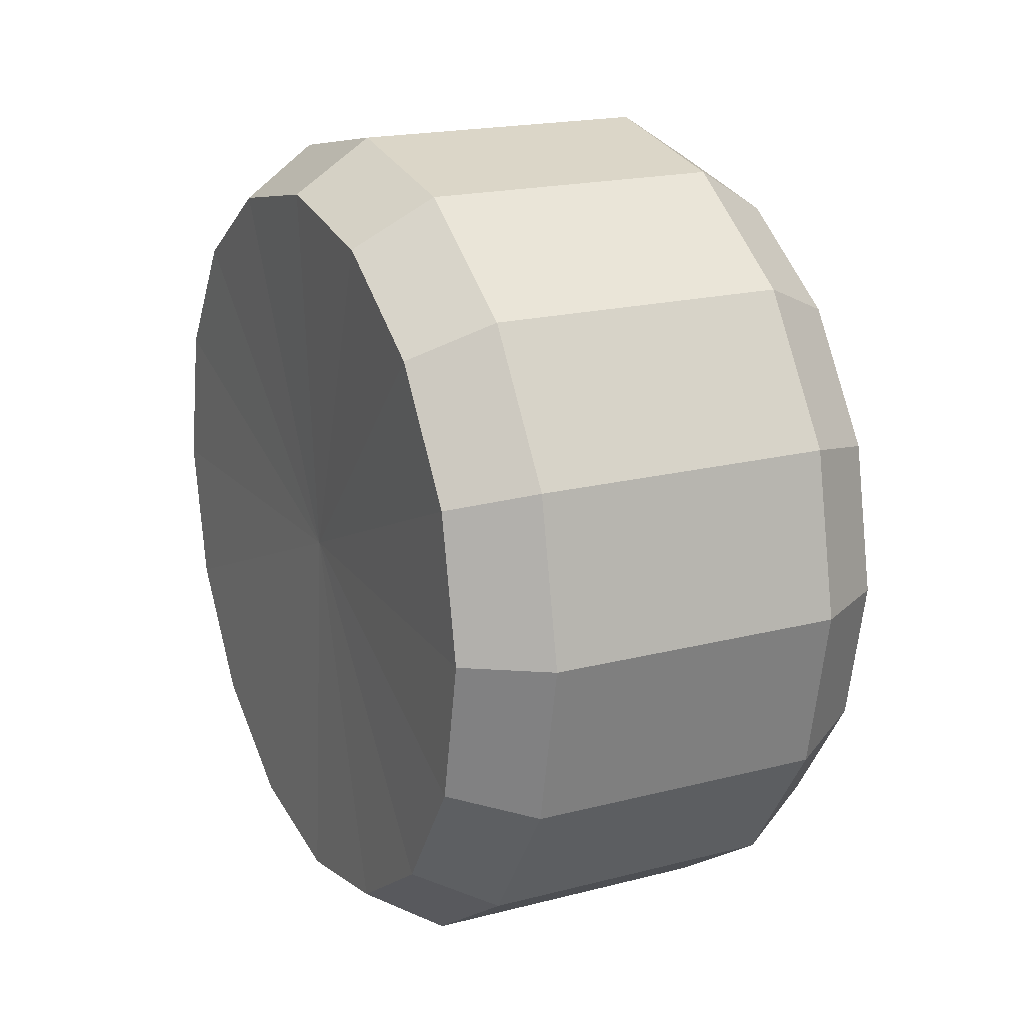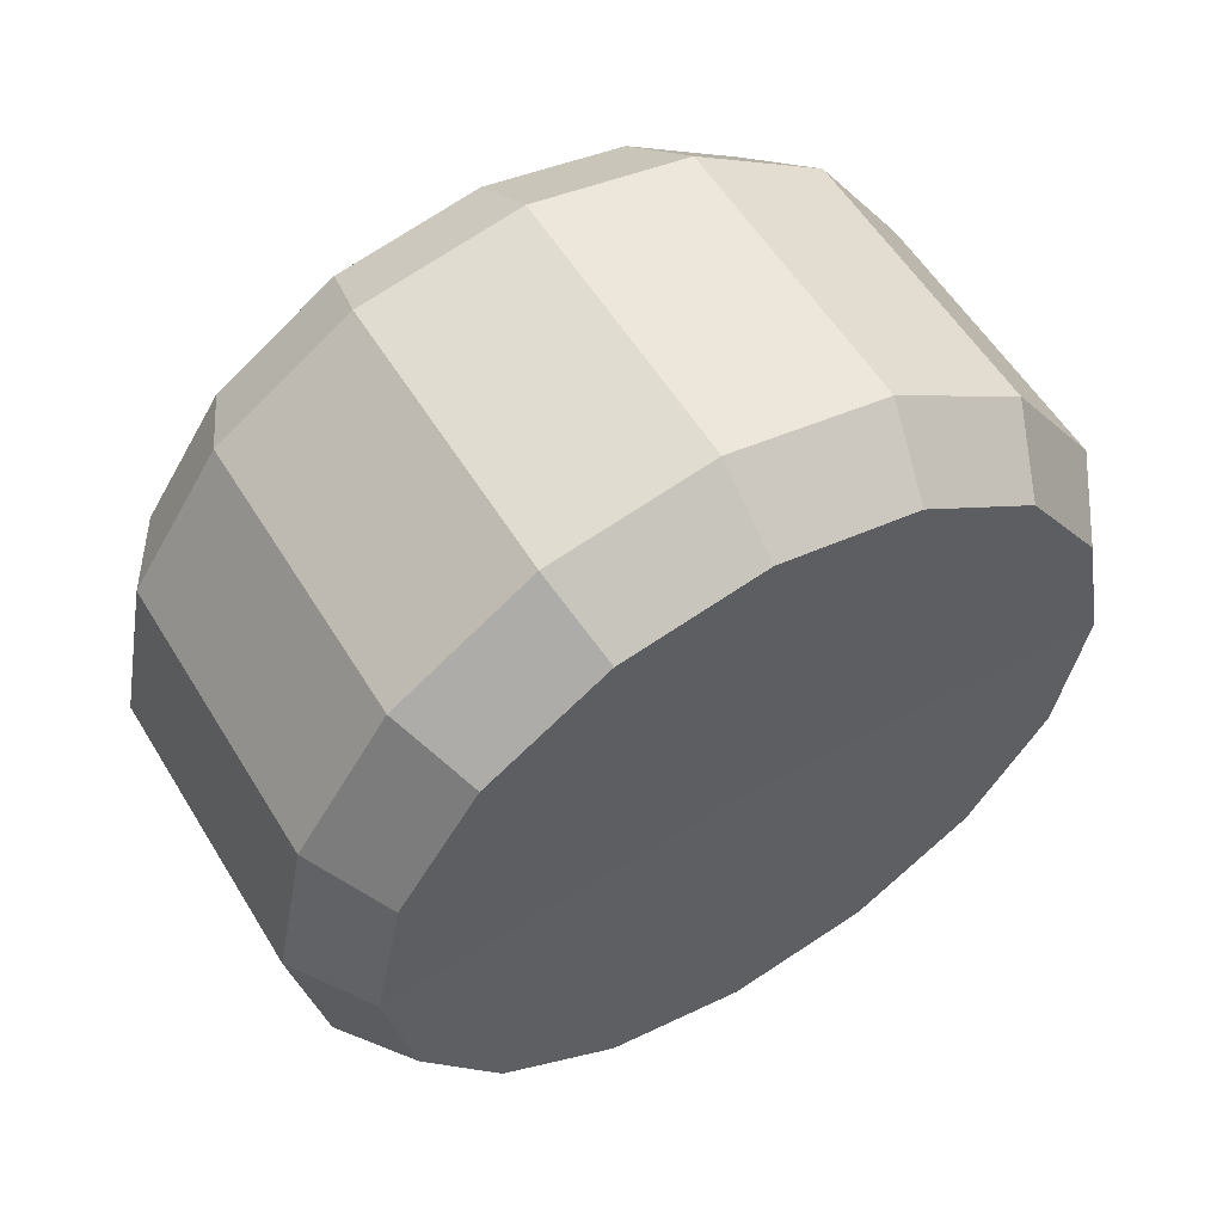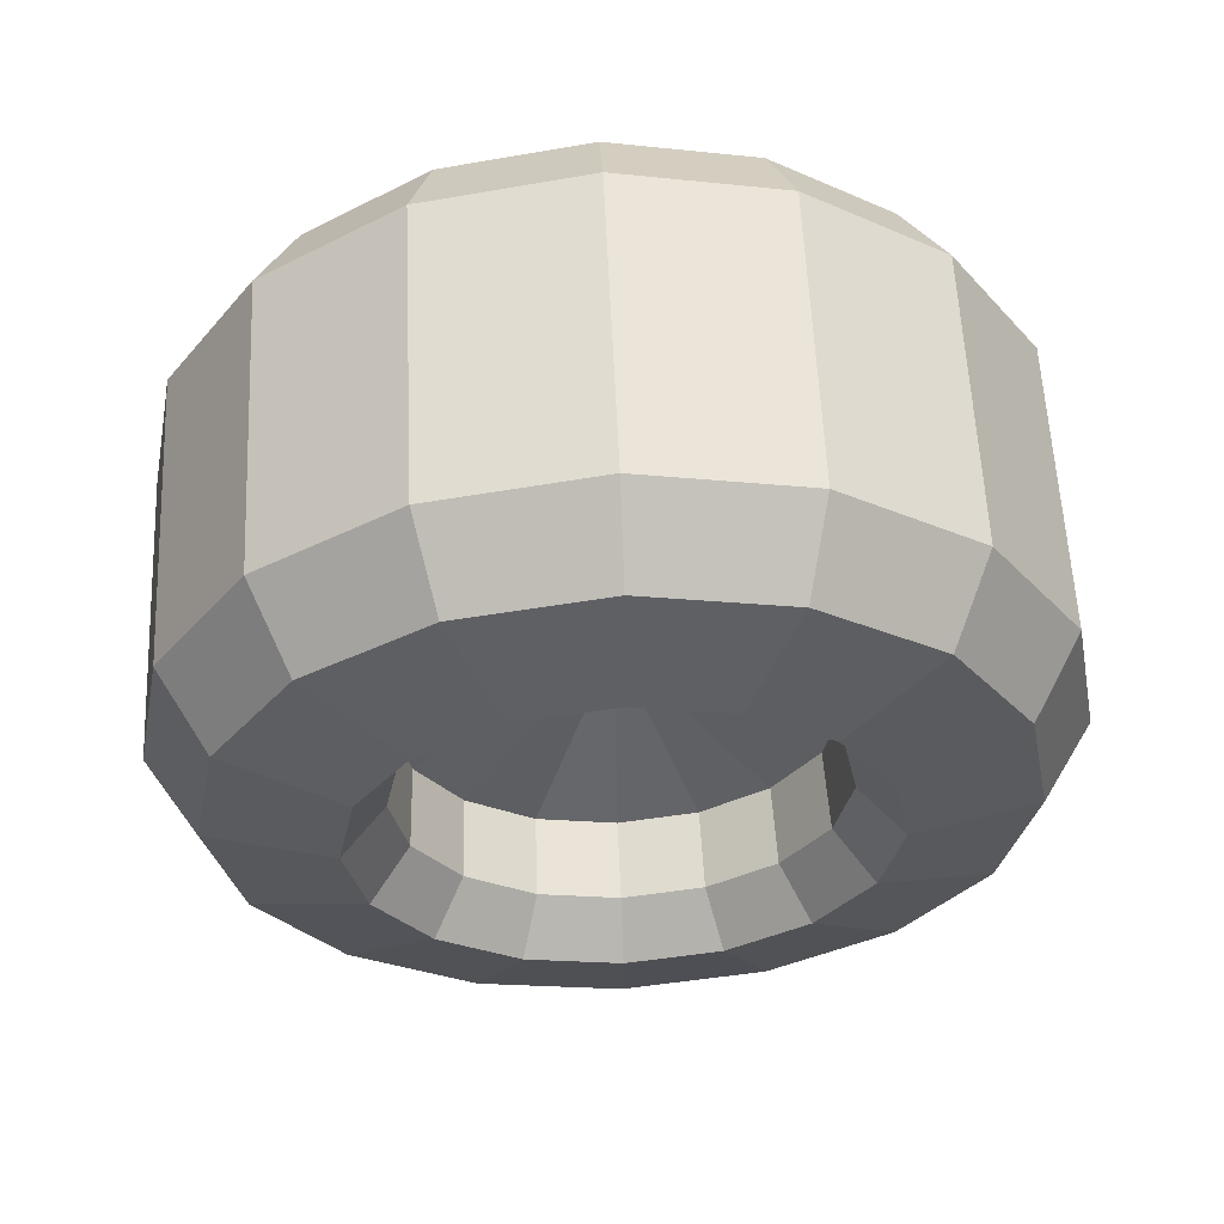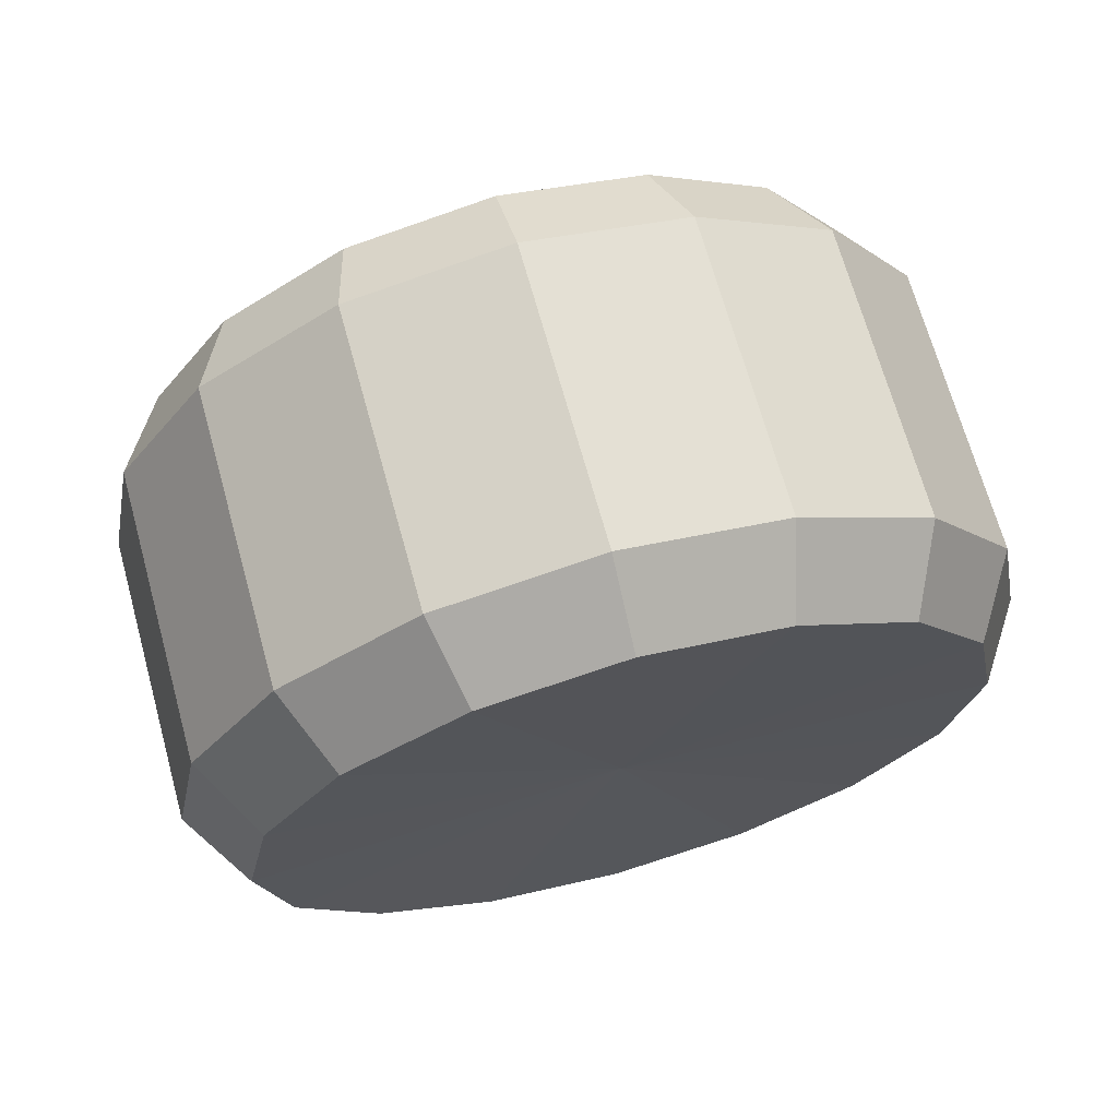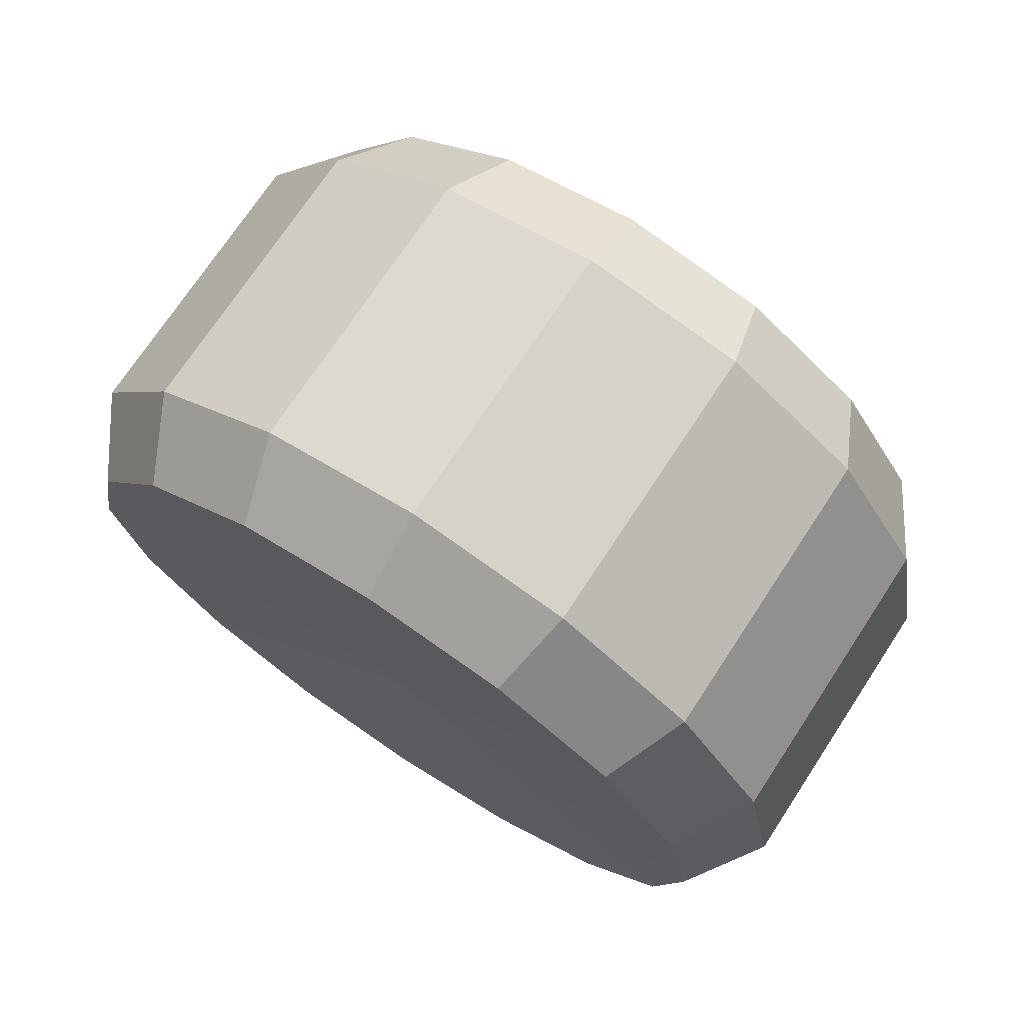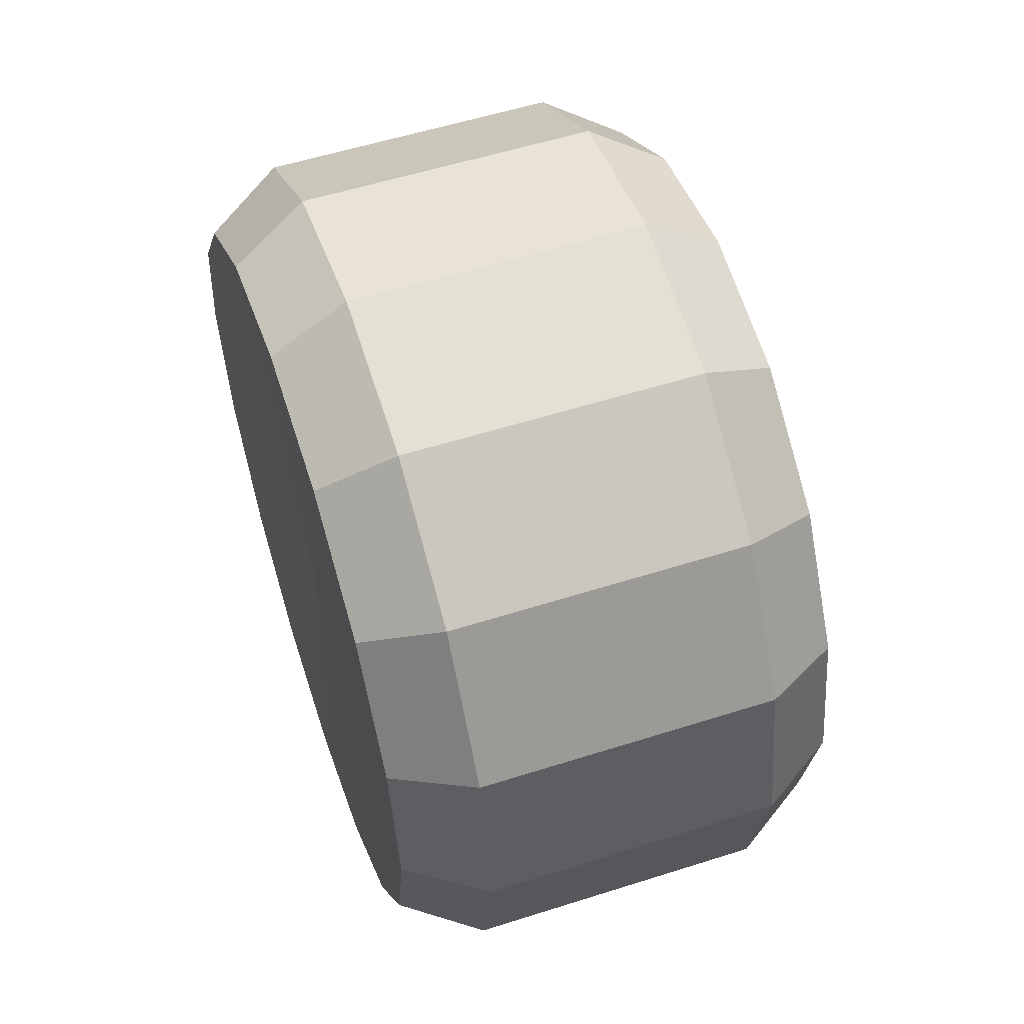
<metadata>
{"format":"obj","ext":"obj","renderer":"f3d","projection":"perspective","resolution":1024,"background":"white","views":[{"elev":18.9,"azim":-26.2,"up":"+Z"},{"elev":56.4,"azim":-121.1,"up":"+Y"},{"elev":58.6,"azim":87.4,"up":"+Y"},{"elev":68.9,"azim":-105.5,"up":"+Y"},{"elev":72.4,"azim":-56.7,"up":"+Z"},{"elev":55.7,"azim":-18.5,"up":"+Y"}]}
</metadata>
<code>
v  8.48 3.868 -13.15
v  8.48 2.835 -13.35
v  7.917 2.835 -13.72
v  7.917 4.01 -13.49
v  8.48 4.743 -12.56
v  7.917 5.006 -12.82
v  8.48 5.329 -11.69
v  7.917 5.672 -11.83
v  7.917 5.906 -10.65
v  8.48 5.534 -10.65
v  8.681 2.835 -12.45
v  8.681 3.523 -12.32
v  8.681 4.107 -11.93
v  8.681 4.498 -11.34
v  8.681 4.635 -10.65
v  8.324 2.835 -12.16
v  8.324 3.41 -12.04
v  8.324 3.898 -11.72
v  8.324 4.223 -11.23
v  8.324 4.338 -10.65
v  7.759 2.835 -12.13
v  7.759 3.401 -12.02
v  7.212 2.835 -10.65
v  7.759 3.882 -11.7
v  7.759 4.203 -11.22
v  7.759 4.316 -10.65
v  5.76 4.01 -13.49
v  5.76 5.006 -12.82
v  5.76 5.672 -11.83
v  5.76 2.835 -13.72
v  5.197 2.835 -13.35
v  5.197 3.868 -13.15
v  5.197 4.743 -12.56
v  5.197 5.329 -11.69
v  5.197 5.534 -10.65
v  5.76 5.906 -10.65
v  5.294 2.835 -10.65
v  8.48 5.329 -9.62
v  7.917 5.672 -9.478
v  7.917 5.006 -8.482
v  8.48 4.743 -8.745
v  7.917 4.01 -7.816
v  8.48 3.868 -8.159
v  7.917 2.835 -7.582
v  8.48 2.835 -7.954
v  8.681 4.498 -9.965
v  8.681 4.107 -9.381
v  8.681 3.523 -8.991
v  8.681 2.835 -8.854
v  8.324 4.223 -10.08
v  8.324 3.898 -9.591
v  8.324 3.41 -9.265
v  8.324 2.835 -9.15
v  7.759 4.203 -10.09
v  7.759 3.882 -9.606
v  7.759 3.401 -9.285
v  7.759 2.835 -9.172
v  5.76 5.006 -8.482
v  5.76 5.672 -9.478
v  5.76 4.01 -7.816
v  5.197 5.329 -9.62
v  5.197 4.743 -8.745
v  5.197 3.868 -8.159
v  5.76 2.835 -7.582
v  5.197 2.835 -7.954
v  8.48 1.802 -8.159
v  7.917 1.659 -7.816
v  7.917 0.6631 -8.482
v  8.48 0.9259 -8.745
v  7.917 -0.0027 -9.478
v  8.48 0.3407 -9.62
v  8.48 0.1352 -10.65
v  7.917 -0.2364 -10.65
v  8.681 2.146 -8.991
v  8.681 1.562 -9.381
v  8.681 1.172 -9.965
v  8.681 1.035 -10.65
v  8.324 2.259 -9.265
v  8.324 1.772 -9.591
v  8.324 1.446 -10.08
v  8.324 1.331 -10.65
v  7.759 2.268 -9.285
v  7.759 1.787 -9.606
v  7.759 1.466 -10.09
v  7.759 1.353 -10.65
v  5.76 0.6631 -8.482
v  5.76 1.659 -7.816
v  5.76 -0.0027 -9.478
v  5.197 1.802 -8.159
v  5.197 0.9259 -8.745
v  5.197 0.3407 -9.62
v  5.197 0.1352 -10.65
v  5.76 -0.2364 -10.65
v  7.917 -0.0027 -11.83
v  8.48 0.3407 -11.69
v  7.917 0.6631 -12.82
v  8.48 0.9259 -12.56
v  8.48 1.802 -13.15
v  7.917 1.659 -13.49
v  8.681 1.172 -11.34
v  8.681 1.562 -11.93
v  8.681 2.146 -12.32
v  8.324 1.446 -11.23
v  8.324 1.772 -11.72
v  8.324 2.259 -12.04
v  7.759 1.466 -11.22
v  7.759 1.787 -11.7
v  7.759 2.268 -12.02
v  5.76 -0.0027 -11.83
v  5.76 0.6631 -12.82
v  5.76 1.659 -13.49
v  5.197 0.3407 -11.69
v  5.197 0.9259 -12.56
v  5.197 1.802 -13.15
g Object002
f 1 2 3
f 3 4 1
f 5 1 4
f 4 6 5
f 7 5 6
f 6 8 7
f 8 9 10
f 10 7 8
f 11 2 1
f 1 12 11
f 5 13 12
f 12 1 5
f 14 13 5
f 5 7 14
f 14 7 10
f 10 15 14
f 16 11 12
f 12 17 16
f 12 13 18
f 18 17 12
f 14 19 18
f 18 13 14
f 14 15 20
f 20 19 14
f 21 22 23
f 22 24 23
f 24 25 23
f 25 26 23
f 4 27 28
f 28 6 4
f 29 8 6
f 6 28 29
f 27 30 31
f 31 32 27
f 27 32 33
f 33 28 27
f 34 29 28
f 28 33 34
f 34 35 36
f 36 29 34
f 37 32 31
f 37 33 32
f 37 34 33
f 37 35 34
f 30 27 4
f 4 3 30
f 29 36 9
f 9 8 29
f 38 10 9
f 9 39 38
f 39 40 41
f 41 38 39
f 42 43 41
f 41 40 42
f 42 44 45
f 45 43 42
f 46 15 10
f 10 38 46
f 41 47 46
f 46 38 41
f 43 48 47
f 47 41 43
f 49 48 43
f 43 45 49
f 15 46 50
f 50 20 15
f 46 47 51
f 51 50 46
f 51 47 48
f 48 52 51
f 53 52 48
f 48 49 53
f 26 54 23
f 54 55 23
f 55 56 23
f 56 57 23
f 58 40 39
f 39 59 58
f 60 42 40
f 40 58 60
f 61 59 36
f 36 35 61
f 59 61 62
f 62 58 59
f 60 58 62
f 62 63 60
f 64 60 63
f 63 65 64
f 37 61 35
f 37 62 61
f 37 63 62
f 37 65 63
f 39 9 36
f 36 59 39
f 64 44 42
f 42 60 64
f 66 45 44
f 44 67 66
f 66 67 68
f 68 69 66
f 69 68 70
f 70 71 69
f 72 71 70
f 70 73 72
f 49 45 66
f 66 74 49
f 66 69 75
f 75 74 66
f 76 75 69
f 69 71 76
f 77 76 71
f 71 72 77
f 49 74 78
f 78 53 49
f 74 75 79
f 79 78 74
f 80 79 75
f 75 76 80
f 81 80 76
f 76 77 81
f 57 82 23
f 82 83 23
f 83 84 23
f 84 85 23
f 86 68 67
f 67 87 86
f 88 70 68
f 68 86 88
f 64 65 89
f 89 87 64
f 87 89 90
f 90 86 87
f 88 86 90
f 90 91 88
f 92 93 88
f 88 91 92
f 37 89 65
f 37 90 89
f 37 91 90
f 37 92 91
f 64 87 67
f 67 44 64
f 70 88 93
f 93 73 70
f 94 95 72
f 72 73 94
f 94 96 97
f 97 95 94
f 98 97 96
f 96 99 98
f 98 99 3
f 3 2 98
f 72 95 100
f 100 77 72
f 95 97 101
f 101 100 95
f 97 98 102
f 102 101 97
f 11 102 98
f 98 2 11
f 81 77 100
f 100 103 81
f 104 103 100
f 100 101 104
f 105 104 101
f 101 102 105
f 102 11 16
f 16 105 102
f 85 106 23
f 106 107 23
f 107 108 23
f 108 21 23
f 109 110 96
f 96 94 109
f 99 96 110
f 110 111 99
f 112 109 93
f 93 92 112
f 110 109 112
f 112 113 110
f 113 114 111
f 111 110 113
f 31 30 111
f 111 114 31
f 37 112 92
f 37 113 112
f 37 114 113
f 37 31 114
f 94 73 93
f 93 109 94
f 99 111 30
f 30 3 99
f 21 16 17
f 17 22 21
f 17 18 24
f 24 22 17
f 18 19 25
f 25 24 18
f 26 25 19
f 19 20 26
f 54 26 20
f 20 50 54
f 51 55 54
f 54 50 51
f 56 55 51
f 51 52 56
f 53 57 56
f 56 52 53
f 53 78 82
f 82 57 53
f 78 79 83
f 83 82 78
f 84 83 79
f 79 80 84
f 81 85 84
f 84 80 81
f 103 106 85
f 85 81 103
f 106 103 104
f 104 107 106
f 108 107 104
f 104 105 108
f 21 108 105
f 105 16 21

</code>
